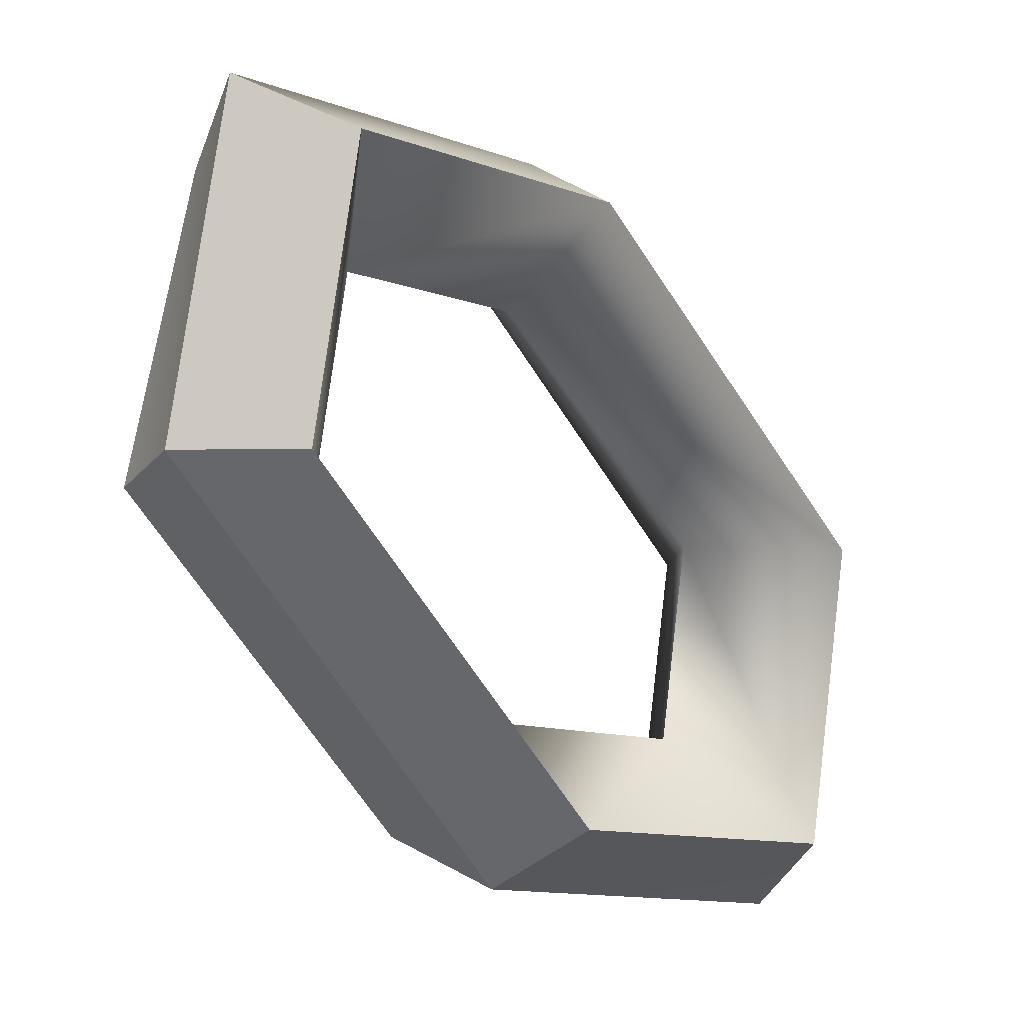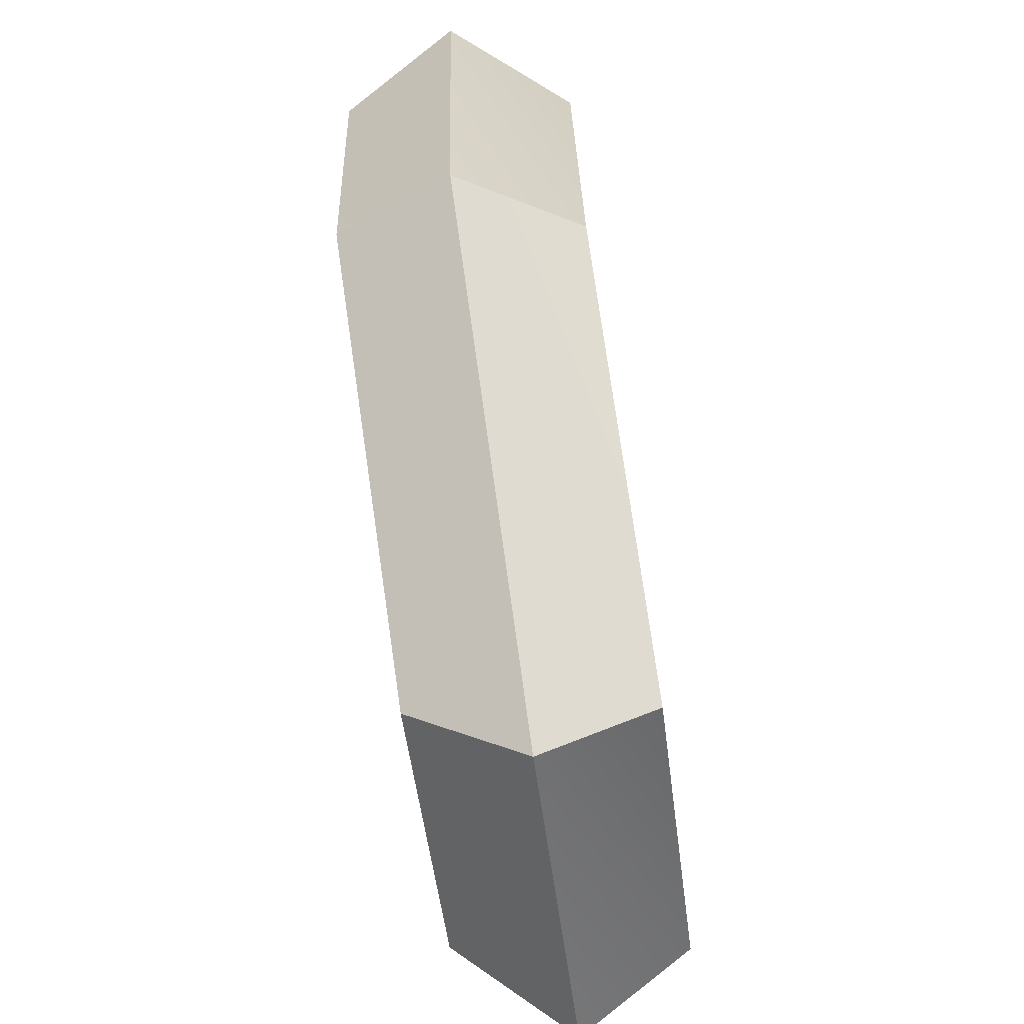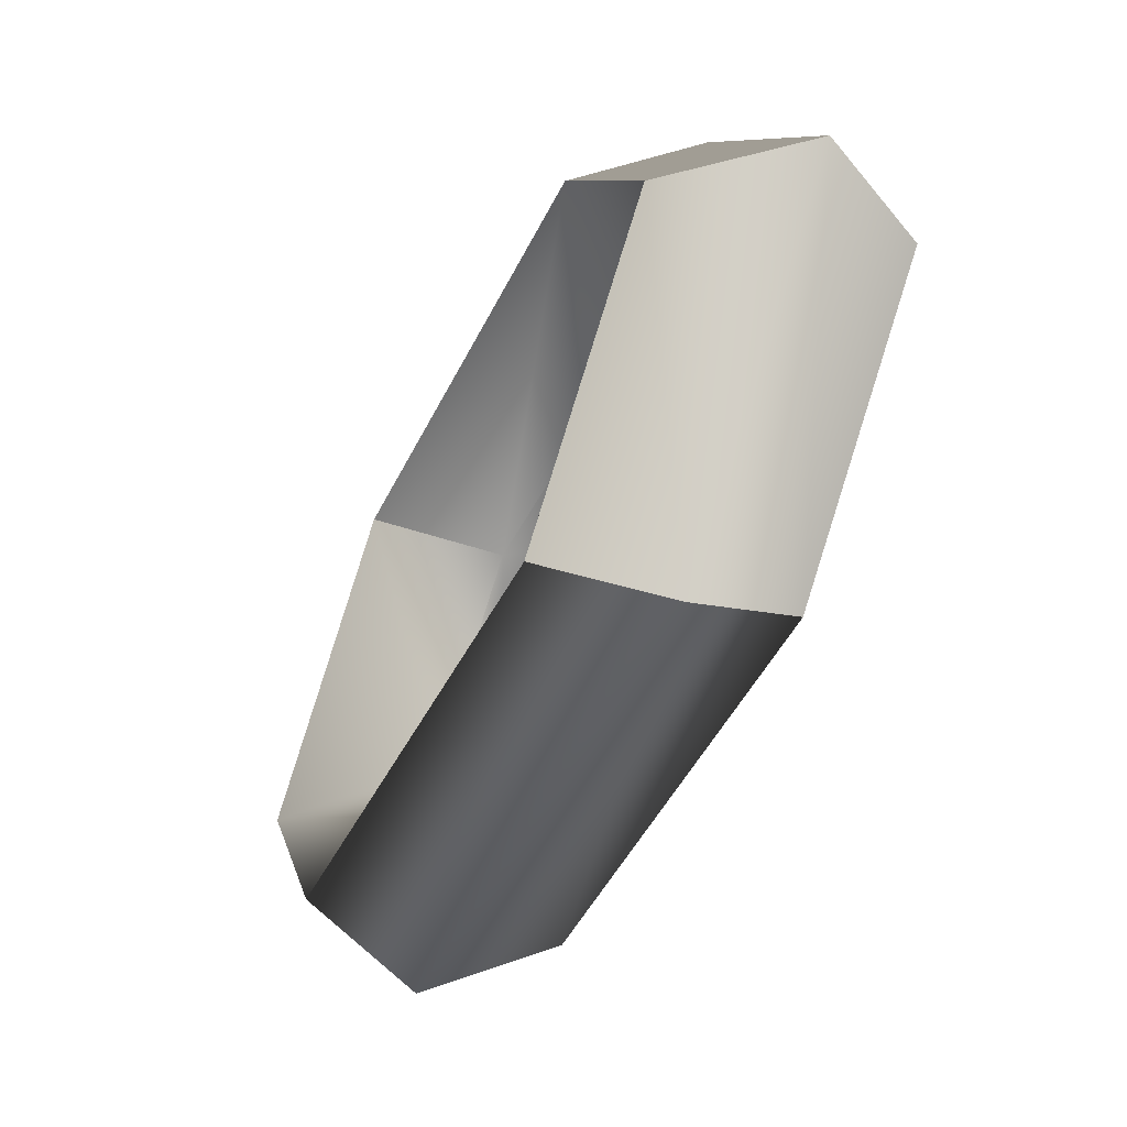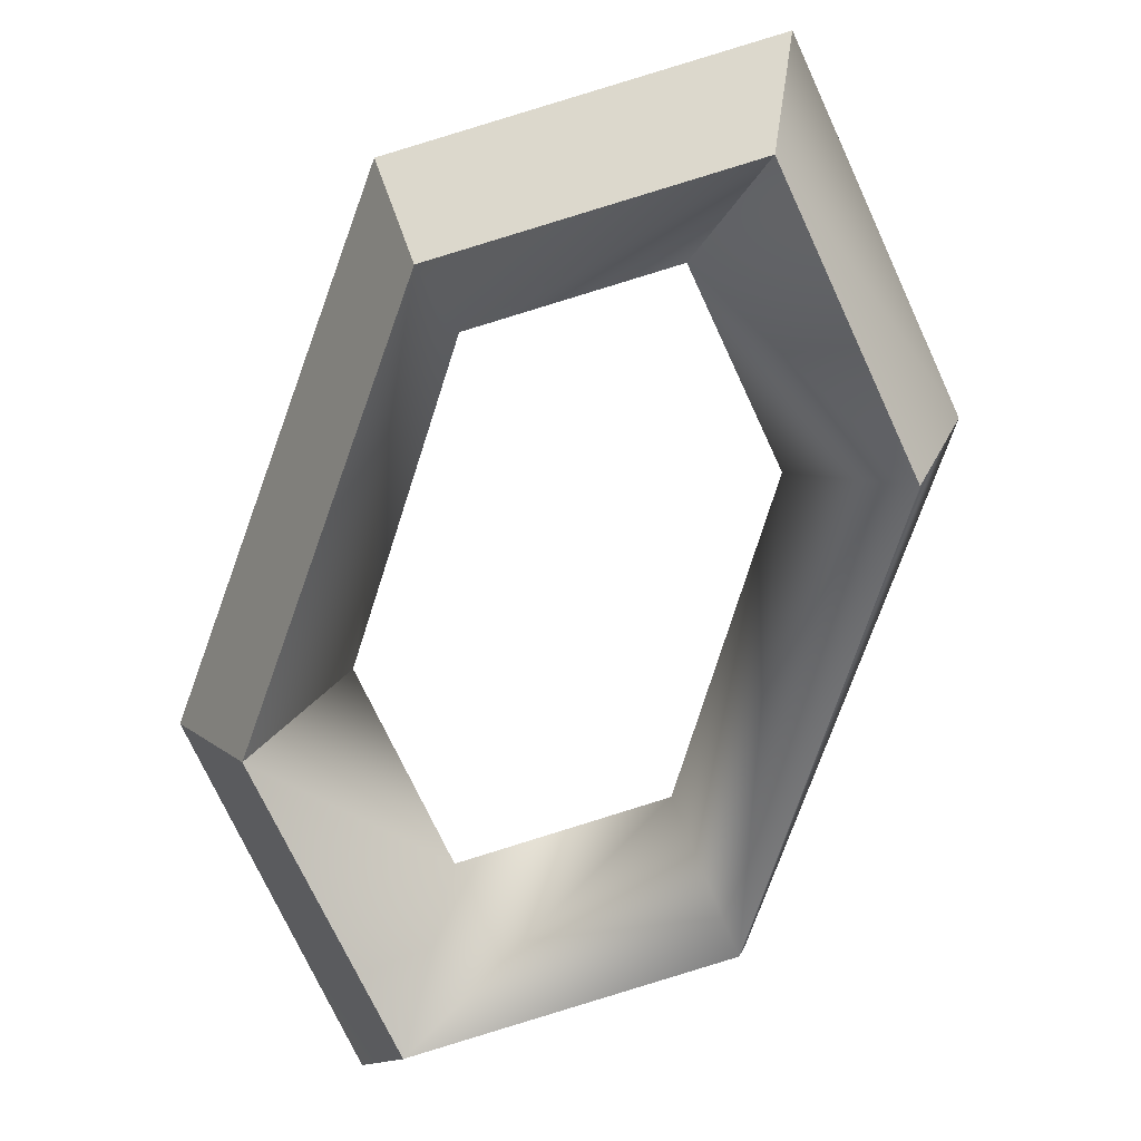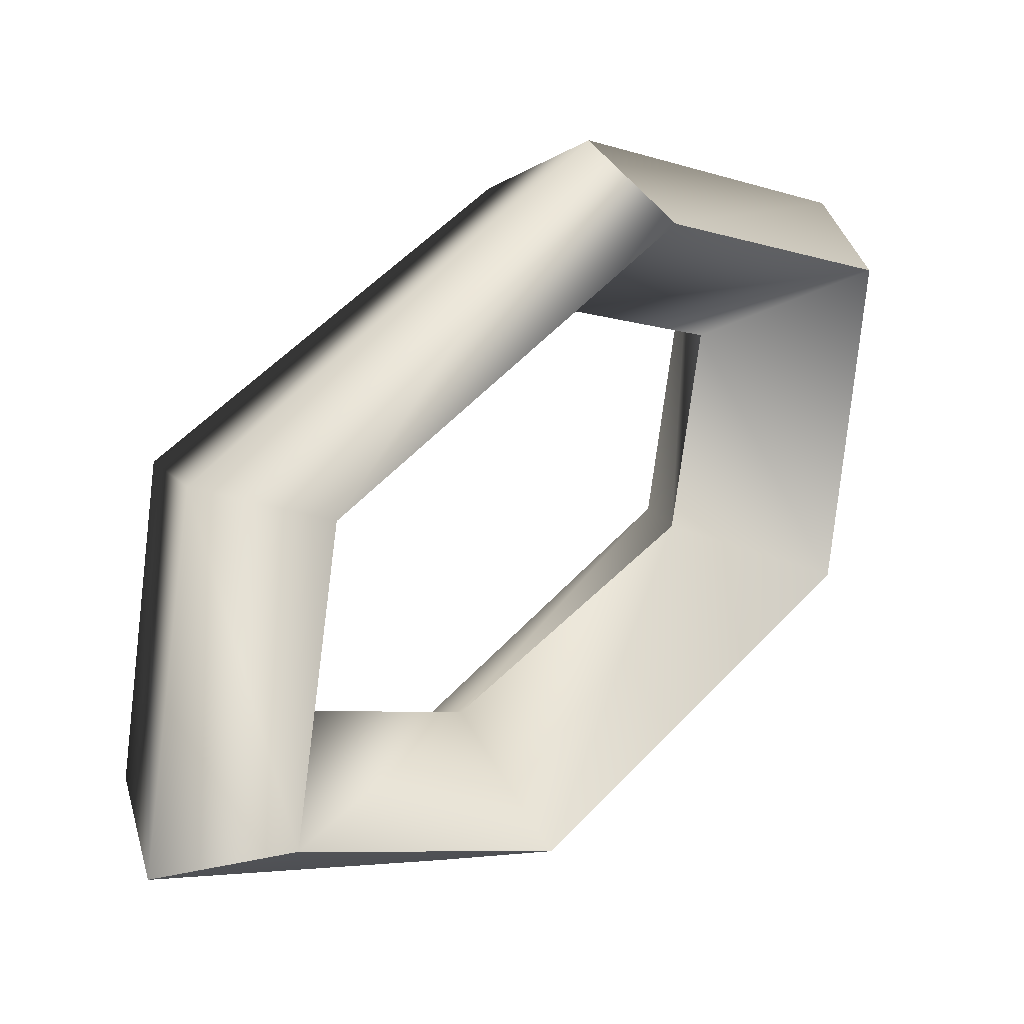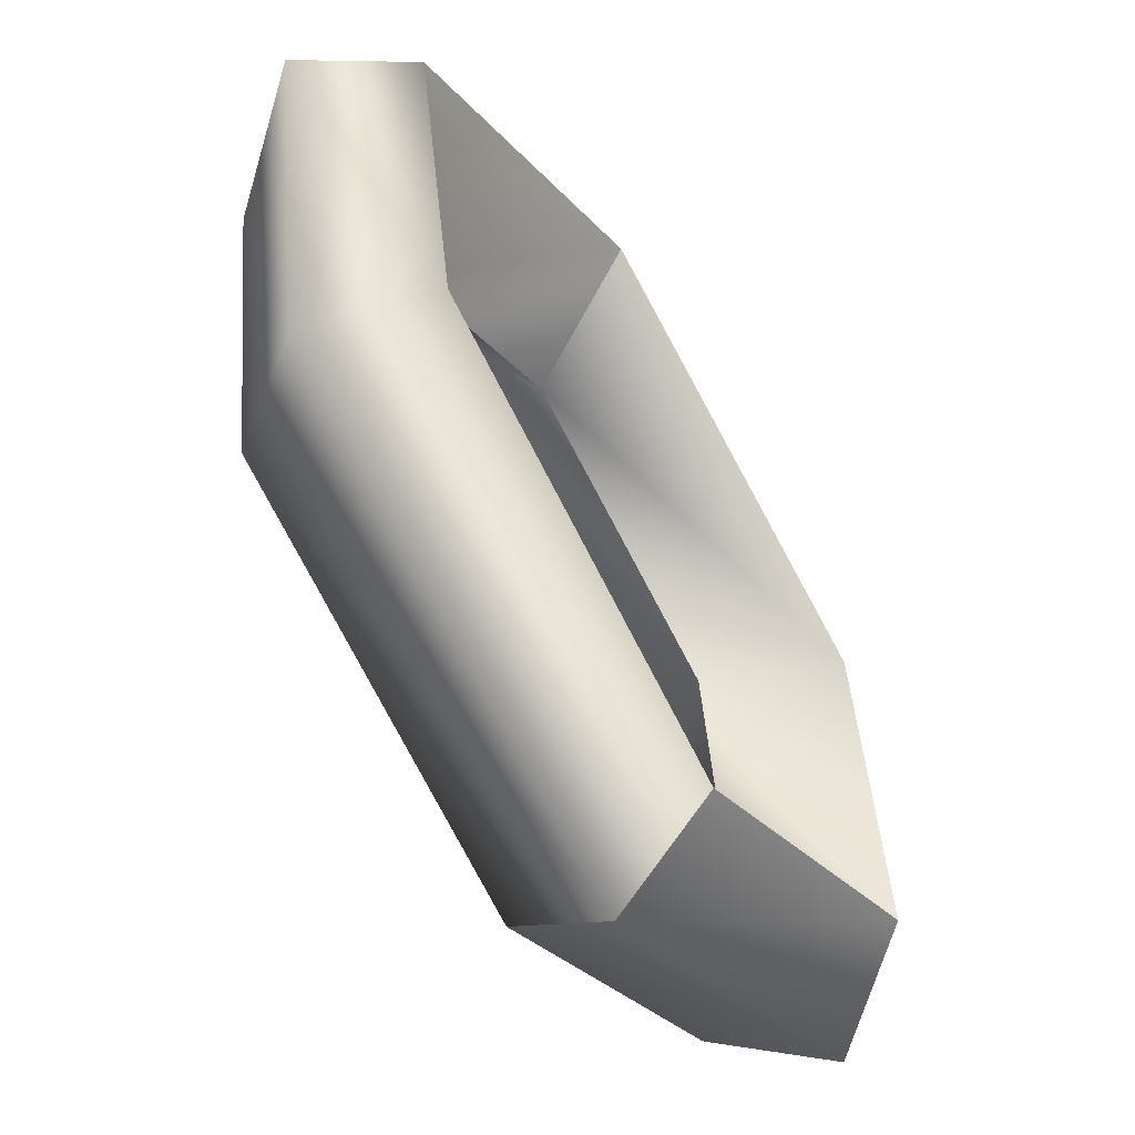
<metadata>
{"format":"obj","ext":"obj","renderer":"f3d","projection":"perspective","resolution":1024,"background":"white","views":[{"elev":66.3,"azim":-156.8,"up":"+Z"},{"elev":55.4,"azim":42.9,"up":"+Y"},{"elev":-68.6,"azim":24.9,"up":"+Y"},{"elev":63.2,"azim":-89.5,"up":"+Z"},{"elev":-68.8,"azim":8.7,"up":"+Z"},{"elev":-61.8,"azim":-97.9,"up":"+Y"}]}
</metadata>
<code>
g Torus224
v -2.796 25.77 -9.753
v -31.89 14.85 -25.53
v -12.4 27.56 -5.497
v -20 13.19 -27.41
v -8.656 15.03 -3.877
v -20 13.19 -27.41
v -2.796 25.77 -9.753
v -19.48 7.751 -15.01
v -18.12 21.95 1.023
v -19.48 7.751 -15.01
v -34.3 11.08 -15.61
v -12.4 27.56 -5.497
v -34.3 11.08 -15.61
v -18.12 21.95 1.023
v -31.89 14.85 -25.53
v 23.76 14.02 11.48
v -12.4 27.56 -5.497
v 19.48 13.09 20.03
v -2.796 25.77 -9.753
v 10.83 7.276 11.13
v 23.76 14.02 11.48
v 9.026 9.816 22.53
v 10.83 7.276 11.13
v -18.12 21.95 1.023
v 19.48 13.09 20.03
v -18.12 21.95 1.023
v 9.026 9.816 22.53
v -12.4 27.56 -5.497
v 30.33 -12.2 13.76
v 19.48 13.09 20.03
v 27.92 -15.97 23.68
v 23.76 14.02 11.48
v 15.52 -8.873 13.16
v 30.33 -12.2 13.76
v 16.03 -14.31 25.56
v 15.52 -8.873 13.16
v 27.92 -15.97 23.68
v 9.026 9.816 22.53
v 16.03 -14.31 25.56
v 19.48 13.09 20.03
v 14.16 -23.07 -2.873
v 27.92 -15.97 23.68
v 8.438 -29.06 3.647
v 30.33 -12.2 13.76
v 4.689 -16.15 2.027
v 14.16 -23.07 -2.873
v -0.1441 -25.19 8.929
v 16.03 -14.31 25.56
v 16.03 -14.31 25.56
v -0.1441 -25.19 8.929
v -12.99 -10.94 -24.38
v 8.438 -29.06 3.647
v -23.45 -14.22 -21.88
v -14.79 -8.398 -12.98
v -27.5 -13.18 -12.16
v -31.89 14.85 -25.53
f 3 1 2
f 1 4 2
f 7 5 6
f 5 8 6
f 5 9 10
f 9 11 10
f 14 12 13
f 12 15 13
f 18 16 17
f 16 19 17
f 21 20 7
f 20 5 7
f 23 22 5
f 22 24 5
f 27 25 26
f 25 28 26
f 31 29 30
f 29 32 30
f 34 33 21
f 33 20 21
f 36 35 23
f 35 22 23
f 39 37 38
f 37 40 38
f 43 41 42
f 41 44 42
f 46 45 34
f 45 33 34
f 45 47 36
f 47 48 36
f 50 43 49
f 43 42 49
f 53 51 52
f 51 46 52
f 51 54 46
f 54 45 46
f 54 55 45
f 55 47 45
f 55 53 47
f 53 52 47
f 56 6 53
f 6 51 53
f 6 8 51
f 8 54 51
f 10 11 54
f 11 55 54
f 11 56 55
f 56 53 55

</code>
